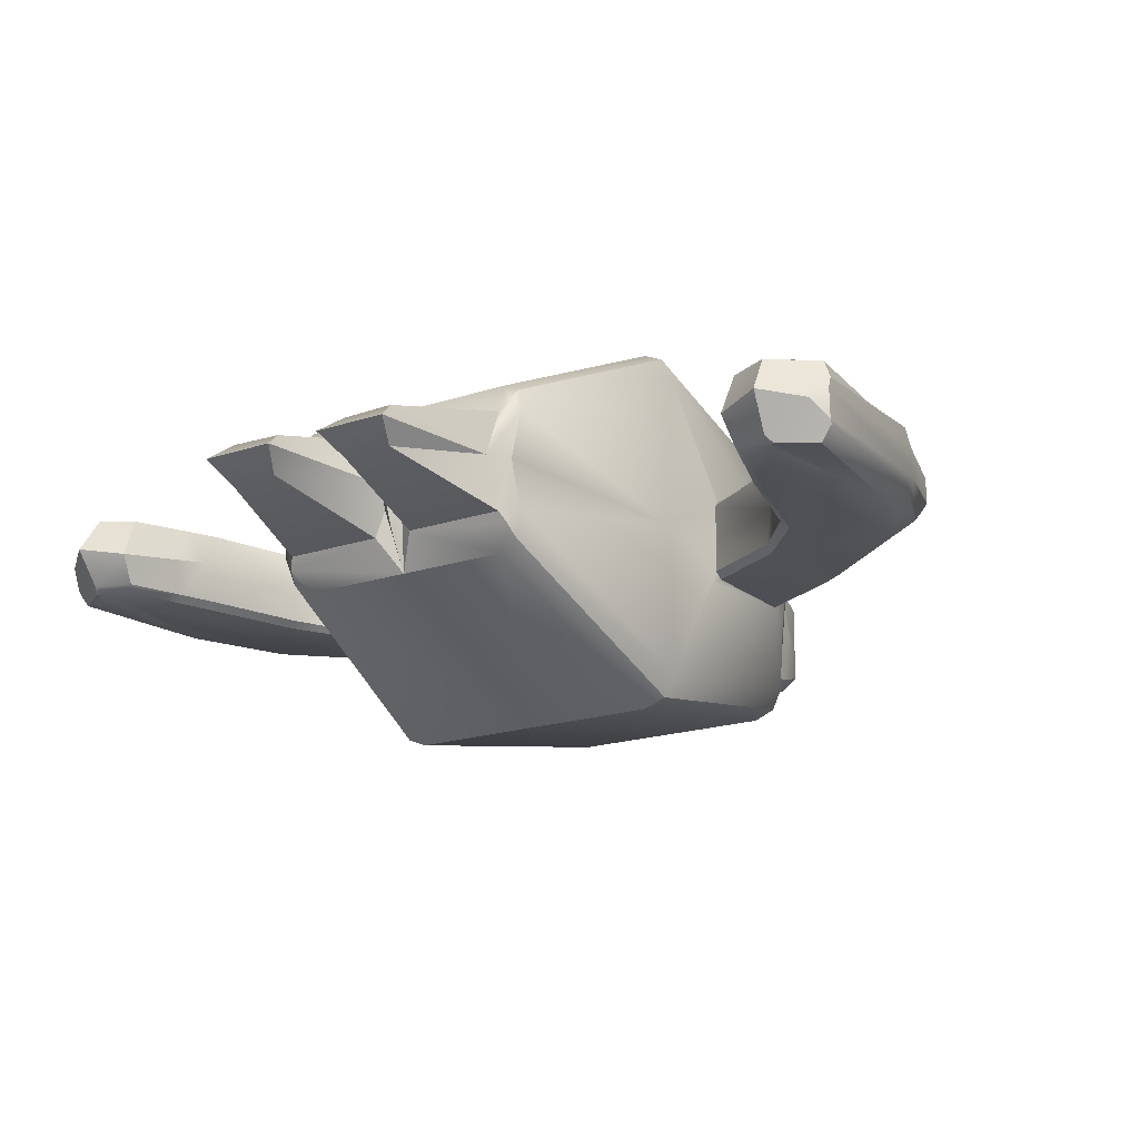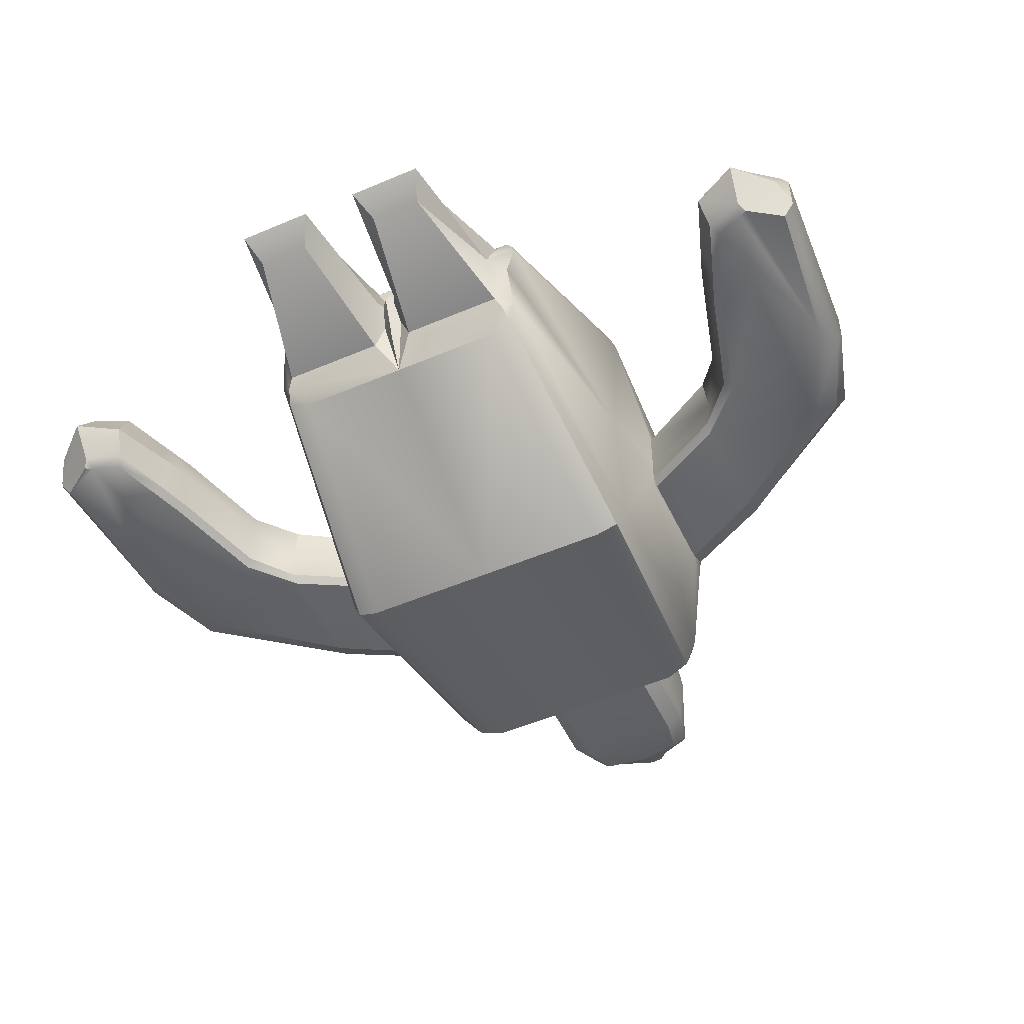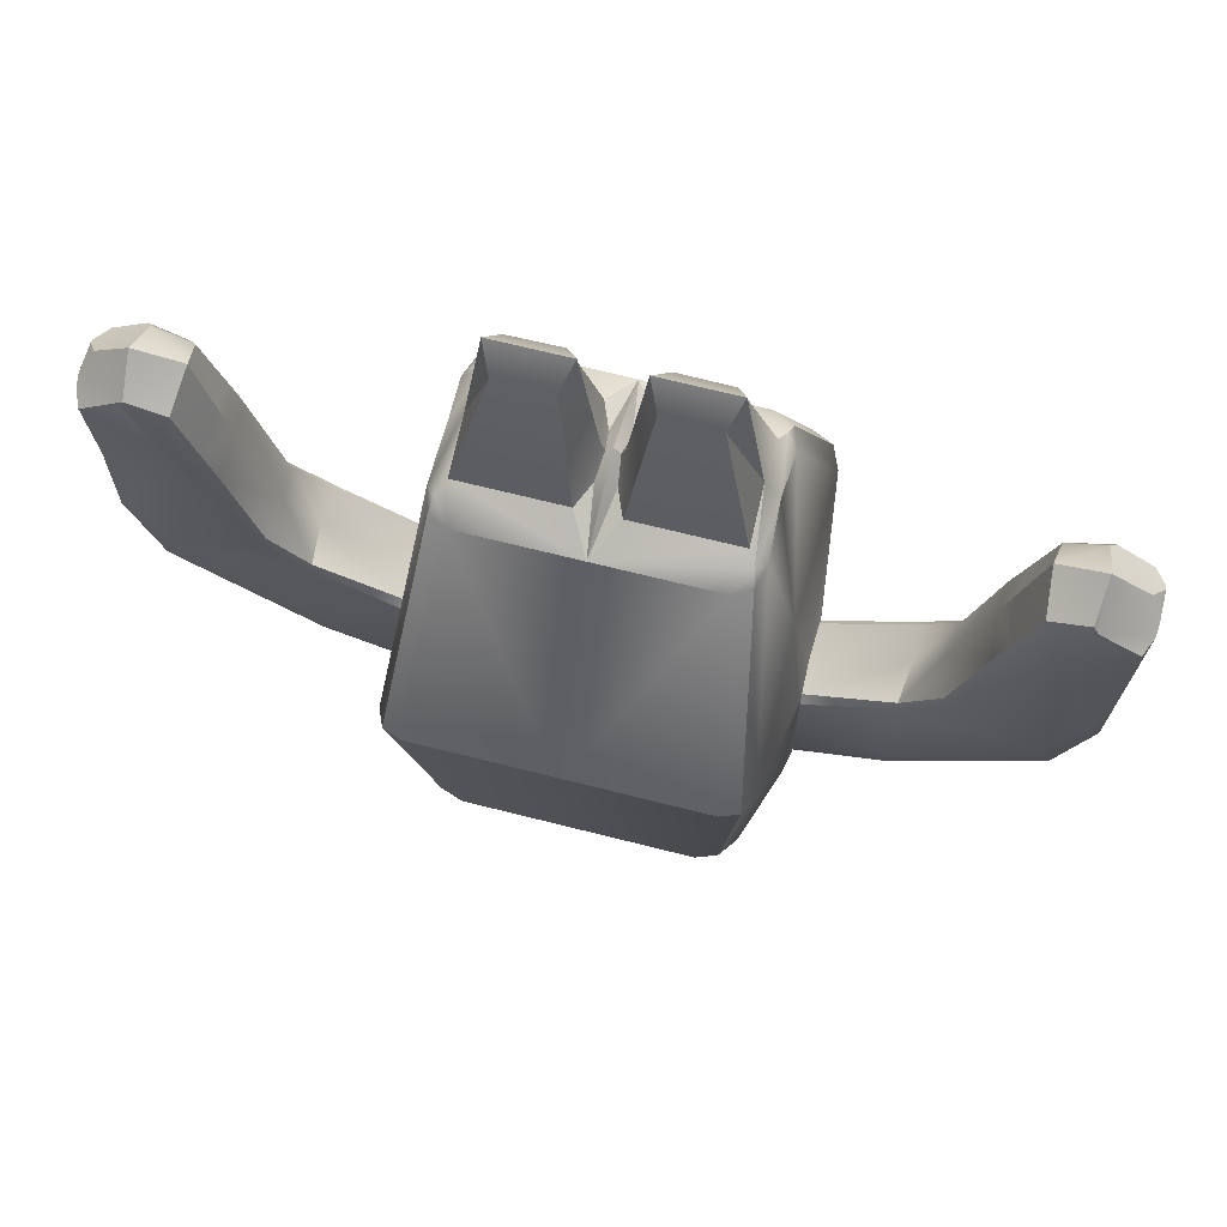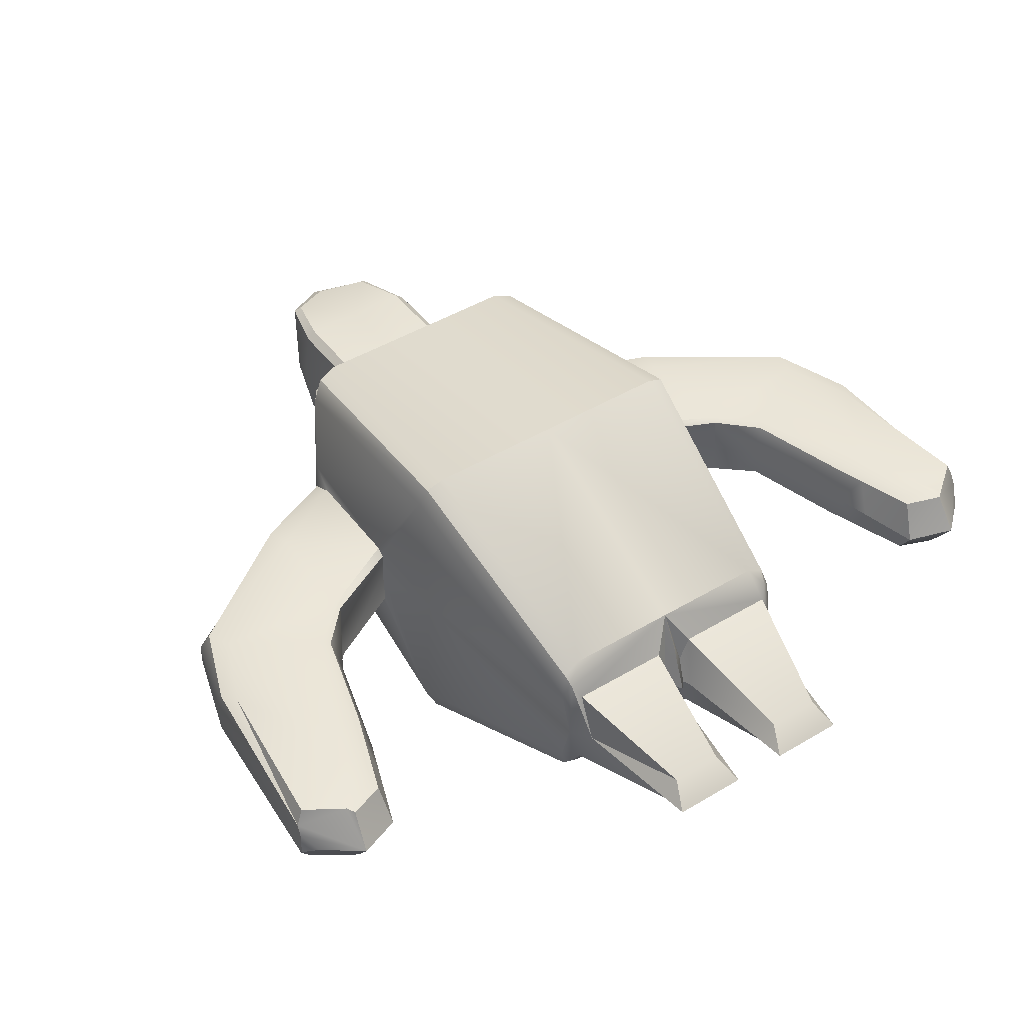
<metadata>
{"format":"obj","ext":"obj","renderer":"f3d","projection":"perspective","resolution":1024,"background":"white","views":[{"elev":-18.2,"azim":33.2,"up":"+Y"},{"elev":-51.3,"azim":24.9,"up":"+Y"},{"elev":66.5,"azim":-165.6,"up":"+Z"},{"elev":45.5,"azim":-34.6,"up":"+Y"}]}
</metadata>
<code>
o Turtle
v -0.002987 -1.394 0.1324
v 1.186 -0.01683 0.1352
v 0.9822 -0.01683 -1.931
v 0.5495 -0.01683 -2.218
v 1.312 -0.01683 -0.3856
v 1.965 -0.01683 -0.03231
v 2.154 0.04356 0.3496
v 2.384 0.04356 1.162
v 2.773 -0.3059 1.101
v 2.681 0.3334 1.105
v 0.1498 -0.3812 1.885
v 0.9002 -0.3812 1.885
v 0.8968 -0.01683 2.029
v 0.9002 0.3475 1.885
v 0.1498 0.3475 1.885
v 0.07358 -0.01683 2.029
v 1.003 -0.01683 1.879
v 0.001351 -0.01683 1.879
v 0.7524 -0.01683 3.003
v 0.2053 -0.01683 3.003
v 0.3024 -0.167 2.817
v 0.675 -0.1625 2.818
v 0.675 0.1288 2.818
v 0.2839 0.1197 2.816
v 2.614 -0.02595 1.823
v 2.941 0.02817 1.97
v 0.5673 -0.01683 -2.897
v 0.4052 -0.03097 -3.312
v -0.003024 -0.501 -2.894
v 0.001849 -0.3812 1.885
v 0.001849 0.3475 1.885
v 0.1365 -0.01683 1.879
v 2.824 -0.2951 1.346
v 2.468 0.01795 1.405
v 2.766 0.3255 1.348
v 1.018 1.361 0.1324
v 1.213 1.17 0.08911
v 1.153 1.305 0.1197
v 0.8295 0.9832 -1.868
v 1.087 0.8248 -1.758
v 1.011 0.797 -1.879
v 0.8875 0.8537 -1.904
v 0.9825 0.9368 -1.835
v 1.024 0.3691 1.795
v 0.849 0.599 1.746
v 0.9565 0.4513 1.827
v 0.978 0.5316 1.76
v 1.214 -1.17 0.08154
v 0.9854 -1.394 0.1324
v 1.144 -1.329 0.1175
v 1.099 -0.8307 -1.738
v 0.7967 -1.017 -1.868
v 0.8649 -0.8647 -1.91
v 1.009 -0.7981 -1.882
v 0.9765 -0.9623 -1.83
v 0.8163 -0.6326 1.746
v 1.022 -0.3625 1.804
v 0.9425 -0.4592 1.842
v 0.9678 -0.5535 1.763
v 1.316 0.09143 -1.463
v 1.316 -0.1261 -1.463
v 1.243 -0.01683 -1.595
v 1.994 0.08839 -1.12
v 1.994 -0.1231 -1.12
v 3.019 0.1381 -0.4213
v 3.02 -0.05352 -0.4223
v 3.292 -0.1354 1.595
v 3.293 0.0879 1.605
v 3.213 -0.01305 1.733
v 3.214 -0.08723 0.2265
v 3.216 0.1237 0.226
v 1.319 -0.2163 -1.427
v 1.323 -0.3227 -1.253
v 1.285 -0.4089 -1.445
v 1.323 0.2891 -1.231
v 1.319 0.1831 -1.427
v 1.285 0.3752 -1.445
v 1.961 -0.2198 -1.09
v 1.927 -0.3227 -0.9262
v 1.927 0.2982 -0.9027
v 1.961 0.2666 -1.09
v 2.956 -0.1836 -0.3614
v 2.785 -0.2831 -0.2788
v 2.887 0.3184 -0.1752
v 2.957 0.2885 -0.3627
v 3.209 -0.2744 1.566
v 3.291 -0.163 1.579
v 3.29 0.167 1.568
v 3.235 0.2976 1.549
v 3.184 -0.1722 0.2385
v 3.089 -0.2795 0.452
v 3.108 0.3106 0.3669
v 3.183 0.2767 0.239
v 1.323 -0.3227 -0.4172
v 1.321 -0.2735 -0.3553
v 1.317 -0.3666 -0.3271
v 1.321 0.2391 -0.3554
v 1.323 0.2891 -0.4144
v 1.317 0.3332 -0.3275
v 1.933 0.2828 -0.02416
v 1.927 0.2982 -0.08782
v 1.927 -0.3227 -0.09082
v 1.933 -0.2735 -0.02414
v 2.252 0.3169 0.2275
v 2.202 0.3022 0.2687
v 2.247 -0.2778 0.2197
v 2.202 -0.2305 0.2678
v 2.416 0.3021 1.03
v 2.476 0.3202 1.026
v 2.417 -0.2306 1.028
v 2.474 -0.2816 1.019
v 2.687 0.3008 1.628
v 2.647 0.2808 1.69
v 2.916 -0.2305 1.796
v 2.9 -0.2791 1.708
v 2.953 -0.2763 1.738
v 2.686 -0.2747 1.626
v 2.646 -0.2285 1.695
v 2.891 0.3139 1.707
v 2.916 0.2984 1.795
v 2.953 0.3102 1.738
v 2.56 -0.2792 1.265
v 2.501 -0.2298 1.273
v 2.501 0.2942 1.273
v 2.562 0.3124 1.27
v 0.398 -0.501 -2.012
v 0.5114 -0.3985 -2.056
v 0.5718 -0.5717 -1.992
v 0.398 -0.501 -2.894
v 0.5151 -0.3989 -2.894
v 0.3202 -0.3945 -3.232
v 0.4052 -0.2706 -3.312
v 0.5071 0.4081 -2.037
v 0.4412 0.4673 -2.012
v 0.5421 0.5082 -2.001
v 0.5092 0.4083 -2.894
v 0.4411 0.4673 -2.894
v 0.3287 0.3909 -3.335
v 0.378 0.3518 -3.365
v 0.002722 1.361 0.1324
v 0.002759 -1.017 -1.868
v 0.002759 0.9832 -1.868
v 0.002759 -0.501 -2.012
v 0.002759 0.4673 -2.012
v -1.186 -0.01683 0.1352
v -0.9825 -0.01683 -1.931
v -0.5498 -0.01683 -2.218
v -1.313 -0.01683 -0.3856
v -1.966 -0.01683 -0.03231
v -2.155 0.04356 0.3496
v -2.384 0.04356 1.162
v -2.774 -0.3059 1.101
v -2.682 0.3334 1.105
v -0.1501 -0.3812 1.885
v -0.9005 -0.3812 1.885
v -0.8971 -0.01683 2.029
v -0.9005 0.3475 1.885
v -0.1501 0.3475 1.885
v -0.07384 -0.01683 2.029
v 0.002722 -0.6326 1.746
v -1.004 -0.01683 1.879
v 0.002722 0.599 1.746
v -0.7527 -0.01683 3.003
v -0.2056 -0.01683 3.003
v -0.3027 -0.167 2.817
v -0.6753 -0.1625 2.818
v -0.6753 0.1288 2.818
v -0.2842 0.1197 2.816
v -2.614 -0.02595 1.823
v -2.941 0.02817 1.97
v 0.002759 0.4673 -2.894
v -0.5675 -0.01683 -2.897
v -0.4055 -0.03097 -3.312
v 0.002759 0.0389 -3.757
v 0.000739 -0.01683 2.029
v -0.1367 -0.01683 1.879
v -2.825 -0.2951 1.346
v -2.469 0.01795 1.405
v -2.767 0.3255 1.348
v -1.018 1.361 0.1324
v -1.213 1.17 0.08911
v -1.153 1.305 0.1197
v -0.8298 0.9832 -1.868
v -1.087 0.8248 -1.758
v -1.011 0.797 -1.879
v -0.8878 0.8537 -1.904
v -0.9828 0.9368 -1.835
v -1.024 0.3691 1.795
v -0.8493 0.599 1.746
v -0.9568 0.4513 1.827
v -0.9783 0.5316 1.76
v -1.214 -1.17 0.08154
v -0.9857 -1.394 0.1324
v -1.144 -1.329 0.1175
v -1.099 -0.8307 -1.738
v -0.797 -1.017 -1.868
v -0.8651 -0.8647 -1.91
v -1.01 -0.7981 -1.882
v -0.9768 -0.9623 -1.83
v -0.8165 -0.6326 1.746
v -1.022 -0.3625 1.804
v -0.9428 -0.4592 1.842
v -0.968 -0.5535 1.763
v -1.316 0.09143 -1.463
v -1.316 -0.1261 -1.463
v -1.243 -0.01683 -1.595
v -1.995 0.08839 -1.12
v -1.994 -0.1231 -1.12
v -3.019 0.1381 -0.4213
v -3.02 -0.05352 -0.4223
v -3.293 -0.1354 1.595
v -3.294 0.0879 1.605
v -3.213 -0.01305 1.733
v -3.215 -0.08723 0.2265
v -3.216 0.1237 0.226
v -1.319 -0.2163 -1.427
v -1.323 -0.3227 -1.253
v -1.285 -0.4089 -1.445
v -1.323 0.2891 -1.231
v -1.319 0.1831 -1.427
v -1.285 0.3752 -1.445
v -1.962 -0.2198 -1.09
v -1.927 -0.3227 -0.9262
v -1.927 0.2982 -0.9027
v -1.962 0.2666 -1.09
v -2.956 -0.1836 -0.3614
v -2.785 -0.2831 -0.2788
v -2.887 0.3184 -0.1752
v -2.957 0.2885 -0.3627
v -3.21 -0.2744 1.566
v -3.291 -0.163 1.579
v -3.29 0.167 1.568
v -3.235 0.2976 1.549
v -3.185 -0.1722 0.2385
v -3.089 -0.2795 0.452
v -3.108 0.3106 0.3669
v -3.183 0.2767 0.239
v -1.323 -0.3227 -0.4172
v -1.321 -0.2735 -0.3553
v -1.317 -0.3666 -0.3271
v -1.321 0.2391 -0.3554
v -1.323 0.2891 -0.4144
v -1.317 0.3332 -0.3275
v -1.933 0.2828 -0.02416
v -1.927 0.2982 -0.08782
v -1.927 -0.3227 -0.09082
v -1.933 -0.2735 -0.02414
v -2.252 0.3169 0.2275
v -2.202 0.3022 0.2687
v -2.248 -0.2778 0.2197
v -2.202 -0.2305 0.2678
v -2.417 0.3021 1.03
v -2.477 0.3202 1.026
v -2.417 -0.2306 1.028
v -2.474 -0.2816 1.019
v -2.687 0.3008 1.628
v -2.647 0.2808 1.69
v -2.917 -0.2305 1.796
v -2.9 -0.2791 1.708
v -2.953 -0.2763 1.738
v -2.687 -0.2747 1.626
v -2.646 -0.2285 1.695
v -2.892 0.3139 1.707
v -2.916 0.2984 1.795
v -2.953 0.3102 1.738
v -2.56 -0.2792 1.265
v -2.502 -0.2298 1.273
v -2.502 0.2942 1.273
v -2.562 0.3124 1.27
v -0.3983 -0.501 -2.012
v -0.5116 -0.3985 -2.056
v -0.5721 -0.5717 -1.992
v -0.3983 -0.501 -2.894
v -0.5153 -0.3989 -2.894
v -0.3205 -0.3945 -3.232
v -0.4055 -0.2706 -3.312
v 0.002759 -0.2526 -3.483
v 0.002759 -0.3633 -3.309
v -0.5073 0.4081 -2.037
v -0.4414 0.4673 -2.012
v -0.5423 0.5082 -2.001
v -0.5095 0.4083 -2.894
v -0.4414 0.4673 -2.894
v 0.002762 0.2737 -3.554
v 0.002761 0.1923 -3.662
v -0.329 0.3909 -3.335
v -0.3783 0.3518 -3.365
f 94 79 102
f 76 63 60
f 97 6 100
f 140 45 36
f 54 128 4
f 171 138 284
f 27 132 28
f 11 56 58
f 285 28 174
f 1 52 49
f 140 39 142
f 143 129 126
f 97 37 2
f 4 136 133
f 39 135 144
f 2 57 48
f 52 143 128
f 41 4 135
f 13 44 46
f 73 96 51
f 64 82 78
f 102 83 106
f 6 107 7
f 100 7 105
f 61 74 54
f 98 80 75
f 70 87 90
f 10 92 84
f 101 84 80
f 9 91 33
f 63 85 65
f 8 124 108
f 91 116 115
f 106 9 111
f 82 70 90
f 104 10 84
f 87 69 114
f 15 23 14
f 13 22 12
f 76 62 41
f 7 108 105
f 98 77 37
f 12 57 17
f 14 45 162
f 11 18 160
f 15 18 16
f 19 24 20
f 19 21 22
f 11 22 21
f 16 24 15
f 16 21 20
f 13 23 19
f 35 112 119
f 33 117 122
f 114 25 118
f 71 88 68
f 34 113 124
f 68 89 120
f 136 28 139
f 29 131 129
f 277 28 132
f 30 32 175
f 32 31 175
f 35 121 89
f 120 25 26
f 9 122 111
f 85 71 65
f 8 123 34
f 34 118 25
f 10 125 35
f 7 110 8
f 43 41 42
f 44 47 46
f 47 45 46
f 36 43 39
f 38 40 43
f 37 47 44
f 38 45 47
f 2 44 17
f 55 53 54
f 56 59 58
f 59 57 58
f 49 55 50
f 50 51 48
f 48 59 50
f 50 56 49
f 1 56 160
f 60 61 62
f 67 68 69
f 63 61 60
f 66 63 65
f 68 70 71
f 71 66 65
f 72 64 78
f 72 73 74
f 75 76 77
f 81 75 80
f 73 78 79
f 78 83 79
f 80 85 81
f 83 90 91
f 93 84 92
f 91 87 86
f 88 92 89
f 95 2 48
f 94 95 96
f 97 98 99
f 114 115 116
f 119 120 121
f 102 95 94
f 106 103 102
f 97 101 98
f 105 109 104
f 104 100 105
f 123 111 122
f 111 107 106
f 115 118 117
f 119 113 120
f 109 124 125
f 123 117 118
f 112 124 113
f 5 103 6
f 126 127 128
f 129 127 126
f 130 131 132
f 278 132 131
f 4 130 27
f 133 134 135
f 133 137 134
f 284 139 285
f 136 138 137
f 144 137 171
f 238 223 217
f 207 220 204
f 241 149 148
f 189 140 180
f 147 272 198
f 171 286 283
f 172 276 274
f 202 160 154
f 173 285 174
f 1 196 141
f 183 140 142
f 270 29 143
f 145 243 241
f 282 147 279
f 144 281 183
f 201 145 192
f 272 143 196
f 281 147 185
f 190 161 156
f 195 240 217
f 226 208 222
f 246 227 223
f 149 251 247
f 244 150 149
f 146 195 216
f 224 242 219
f 231 214 234
f 236 153 228
f 228 245 224
f 152 235 227
f 207 229 225
f 268 151 252
f 259 230 235
f 250 152 227
f 226 214 210
f 153 248 228
f 260 170 211
f 167 158 157
f 166 156 155
f 184 146 204
f 252 150 249
f 181 221 242
f 161 202 155
f 162 190 157
f 154 18 159
f 18 158 159
f 163 168 167
f 165 163 166
f 154 166 155
f 168 159 158
f 159 165 154
f 156 167 157
f 179 256 269
f 261 177 266
f 258 169 170
f 215 232 237
f 257 178 268
f 170 265 232
f 282 173 172
f 275 29 273
f 277 173 174
f 30 176 160
f 31 176 175
f 233 263 179
f 169 264 170
f 266 152 255
f 215 229 209
f 151 267 254
f 178 262 267
f 153 269 253
f 150 254 251
f 186 184 187
f 188 190 191
f 191 190 189
f 187 180 183
f 184 182 187
f 191 181 188
f 189 182 191
f 145 188 181
f 198 196 199
f 200 202 203
f 203 202 201
f 193 199 196
f 194 195 199
f 192 203 201
f 194 200 203
f 1 200 193
f 204 206 205
f 211 213 212
f 205 207 204
f 210 207 208
f 214 212 215
f 210 215 209
f 216 208 205
f 216 218 217
f 219 221 220
f 225 219 220
f 222 217 223
f 222 227 226
f 224 229 228
f 234 227 235
f 237 228 229
f 231 235 230
f 232 236 237
f 192 148 239
f 238 240 239
f 241 243 242
f 258 260 259
f 263 265 264
f 239 246 238
f 247 250 246
f 241 245 244
f 249 253 252
f 248 244 245
f 267 255 254
f 251 255 250
f 262 259 261
f 263 257 256
f 268 253 269
f 261 267 262
f 256 268 269
f 148 247 239
f 270 272 271
f 271 273 270
f 275 274 276
f 276 278 275
f 147 274 271
f 279 281 280
f 279 283 282
f 284 287 286
f 282 286 287
f 144 283 280
f 94 73 79
f 76 81 63
f 97 5 6
f 140 162 45
f 4 3 54
f 54 53 128
f 128 127 4
f 171 137 138
f 27 130 132
f 58 12 11
f 11 160 56
f 285 139 28
f 1 141 52
f 140 36 39
f 143 29 129
f 2 5 97
f 97 99 37
f 4 27 136
f 144 142 39
f 39 42 135
f 135 134 144
f 2 17 57
f 128 53 52
f 52 141 143
f 143 126 128
f 135 42 41
f 41 3 4
f 4 133 135
f 46 14 13
f 13 17 44
f 51 74 73
f 73 94 96
f 96 48 51
f 64 66 82
f 102 79 83
f 6 103 107
f 100 6 7
f 3 62 61
f 61 72 74
f 74 51 54
f 54 3 61
f 98 101 80
f 70 67 87
f 10 35 92
f 101 104 84
f 9 83 91
f 63 81 85
f 8 34 124
f 115 33 91
f 91 86 116
f 106 83 9
f 82 66 70
f 104 109 10
f 116 86 87
f 87 67 69
f 69 26 114
f 114 116 87
f 15 24 23
f 13 19 22
f 40 77 76
f 76 60 62
f 62 3 41
f 41 40 76
f 7 8 108
f 37 99 98
f 98 75 77
f 77 40 37
f 17 13 12
f 12 58 57
f 162 15 14
f 14 46 45
f 11 16 18
f 15 162 18
f 19 23 24
f 19 20 21
f 11 12 22
f 16 20 24
f 16 11 21
f 13 14 23
f 35 125 112
f 33 115 117
f 114 26 25
f 71 93 88
f 34 25 113
f 26 69 68
f 68 88 89
f 89 121 120
f 120 26 68
f 136 27 28
f 29 278 131
f 277 174 28
f 30 160 32
f 32 162 31
f 89 92 35
f 35 119 121
f 120 113 25
f 9 33 122
f 85 93 71
f 8 110 123
f 34 123 118
f 10 109 125
f 7 107 110
f 42 39 43
f 43 40 41
f 36 38 43
f 38 37 40
f 37 38 47
f 38 36 45
f 2 37 44
f 54 51 55
f 55 52 53
f 49 52 55
f 50 55 51
f 48 57 59
f 50 59 56
f 1 49 56
f 63 64 61
f 66 64 63
f 68 67 70
f 71 70 66
f 72 61 64
f 81 76 75
f 73 72 78
f 78 82 83
f 80 84 85
f 83 82 90
f 93 85 84
f 91 90 87
f 88 93 92
f 48 96 95
f 95 5 2
f 102 103 95
f 106 107 103
f 97 100 101
f 105 108 109
f 104 101 100
f 123 110 111
f 111 110 107
f 115 114 118
f 119 112 113
f 109 108 124
f 123 122 117
f 112 125 124
f 5 95 103
f 129 130 127
f 130 129 131
f 278 277 132
f 4 127 130
f 133 136 137
f 284 138 139
f 136 139 138
f 144 134 137
f 238 246 223
f 207 225 220
f 241 244 149
f 189 162 140
f 198 146 147
f 147 271 272
f 272 197 198
f 171 284 286
f 172 173 276
f 154 155 202
f 202 200 160
f 173 287 285
f 1 193 196
f 183 180 140
f 270 273 29
f 241 148 145
f 145 181 243
f 282 172 147
f 183 142 144
f 144 280 281
f 281 186 183
f 201 161 145
f 196 197 272
f 272 270 143
f 143 141 196
f 185 186 281
f 281 279 147
f 147 146 185
f 156 157 190
f 190 188 161
f 217 218 195
f 195 192 240
f 240 238 217
f 226 210 208
f 246 250 227
f 149 150 251
f 244 249 150
f 205 206 146
f 146 198 195
f 195 218 216
f 216 205 146
f 224 245 242
f 231 211 214
f 236 179 153
f 228 248 245
f 152 177 235
f 207 209 229
f 268 178 151
f 235 177 259
f 259 260 230
f 250 255 152
f 226 234 214
f 153 253 248
f 231 230 260
f 260 258 170
f 170 213 211
f 211 231 260
f 167 168 158
f 166 163 156
f 220 221 184
f 184 185 146
f 146 206 204
f 204 220 184
f 252 151 150
f 242 243 181
f 181 184 221
f 221 219 242
f 155 156 161
f 161 201 202
f 157 158 162
f 162 189 190
f 154 160 18
f 18 162 158
f 163 164 168
f 165 164 163
f 154 165 166
f 168 164 159
f 159 164 165
f 156 163 167
f 179 263 256
f 261 259 177
f 258 262 169
f 215 212 232
f 257 169 178
f 212 213 170
f 170 264 265
f 265 233 232
f 232 212 170
f 282 287 173
f 275 278 29
f 277 276 173
f 30 175 176
f 31 162 176
f 179 236 233
f 233 265 263
f 169 257 264
f 266 177 152
f 215 237 229
f 151 178 267
f 178 169 262
f 153 179 269
f 150 151 254
f 187 183 186
f 186 185 184
f 187 182 180
f 184 181 182
f 191 182 181
f 189 180 182
f 145 161 188
f 199 195 198
f 198 197 196
f 193 194 199
f 194 192 195
f 192 194 203
f 194 193 200
f 1 160 200
f 205 208 207
f 210 209 207
f 214 211 212
f 210 214 215
f 216 222 208
f 225 224 219
f 222 216 217
f 222 223 227
f 224 225 229
f 234 226 227
f 237 236 228
f 231 234 235
f 232 233 236
f 239 240 192
f 192 145 148
f 239 247 246
f 247 251 250
f 241 242 245
f 249 248 253
f 248 249 244
f 267 266 255
f 251 254 255
f 262 258 259
f 263 264 257
f 268 252 253
f 261 266 267
f 256 257 268
f 148 149 247
f 271 274 273
f 275 273 274
f 276 277 278
f 147 172 274
f 279 280 283
f 284 285 287
f 282 283 286
f 144 171 283

</code>
